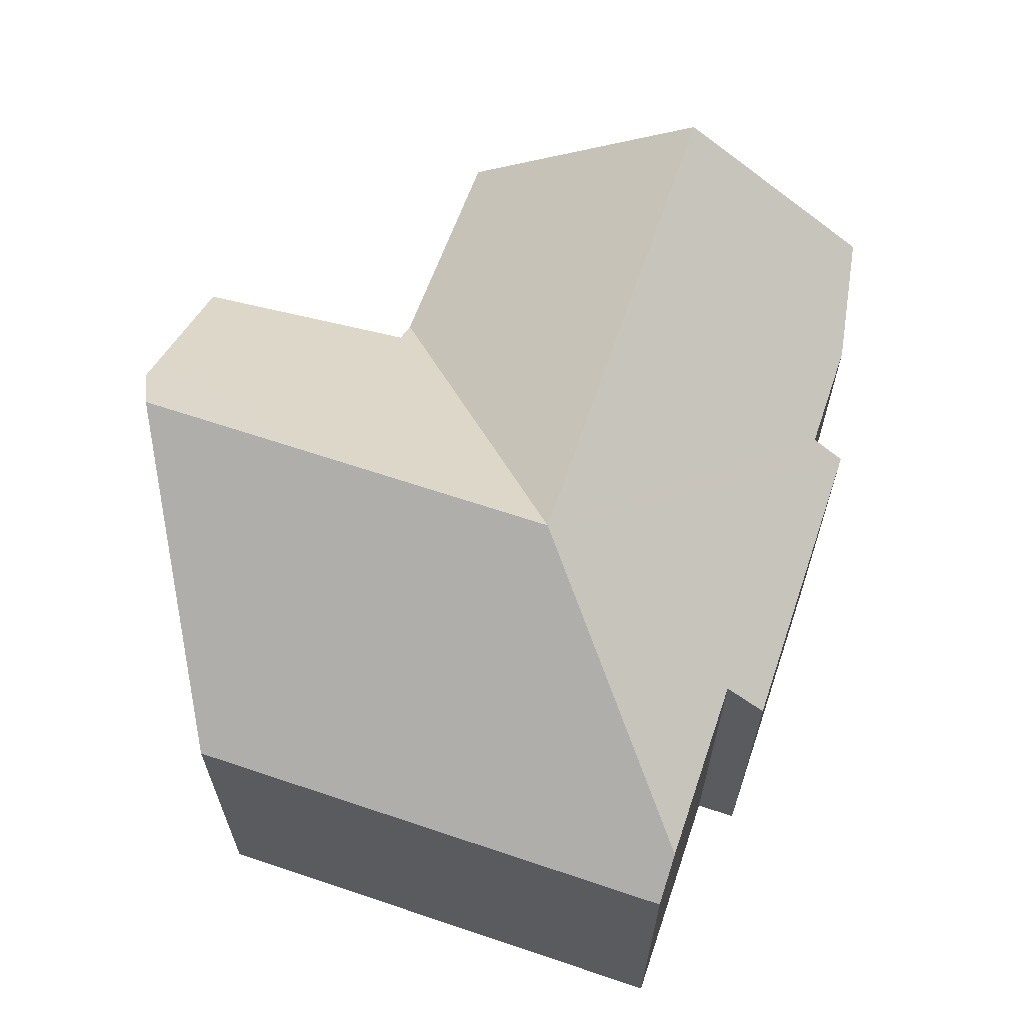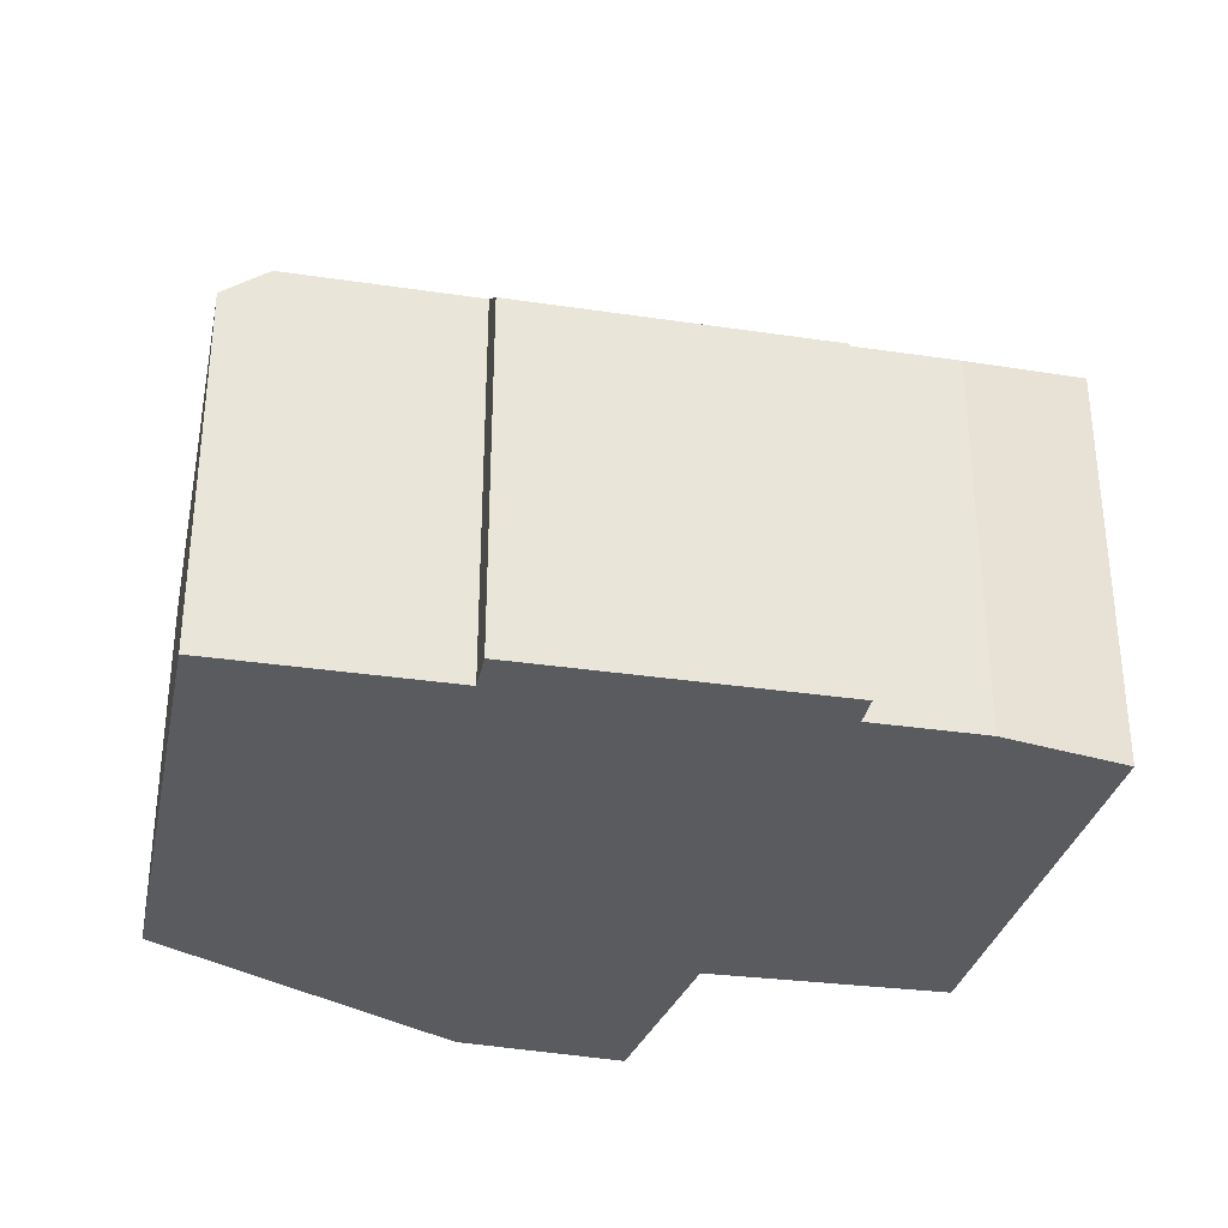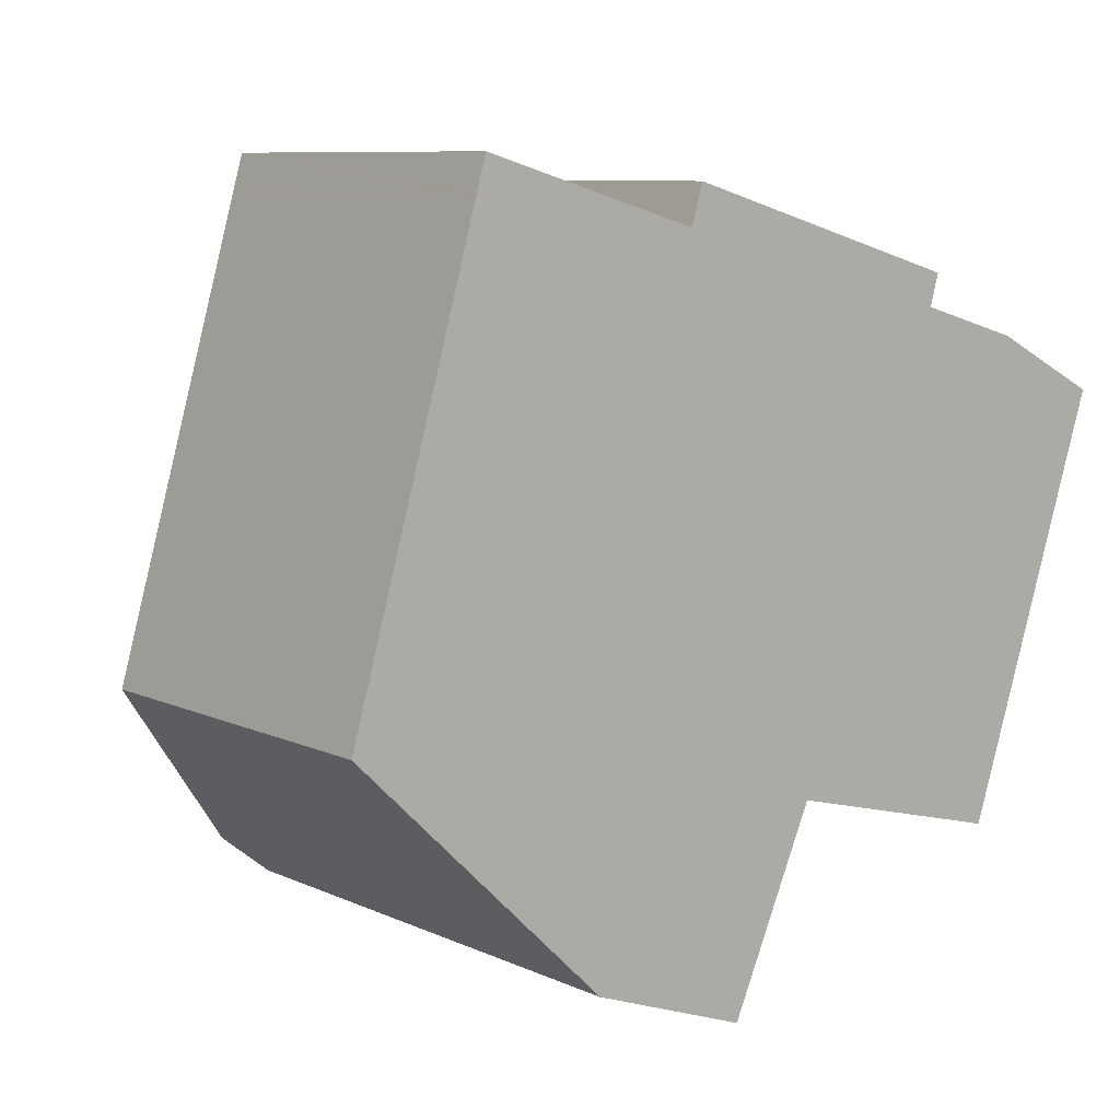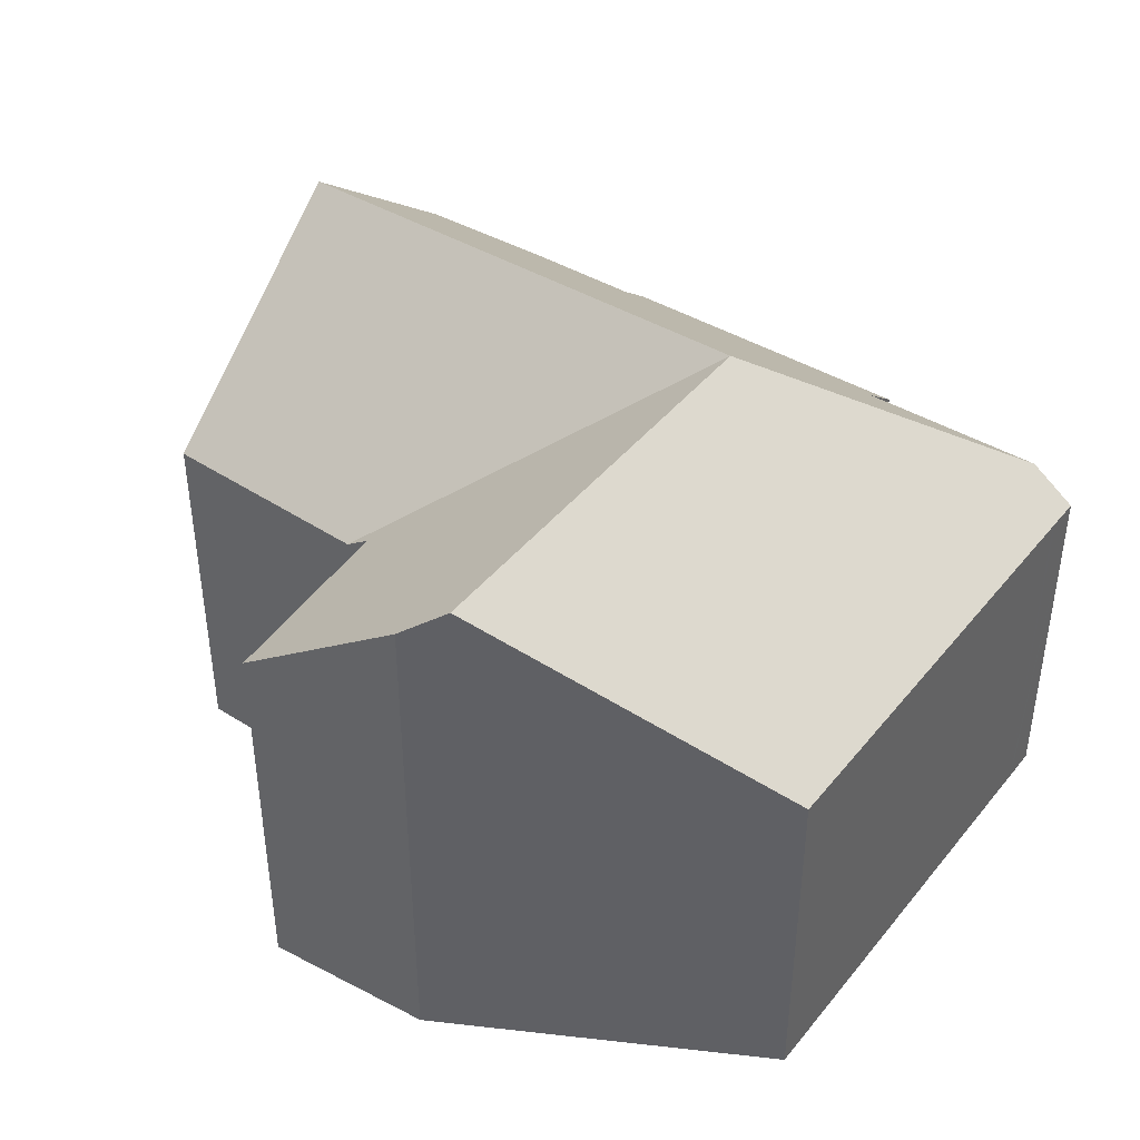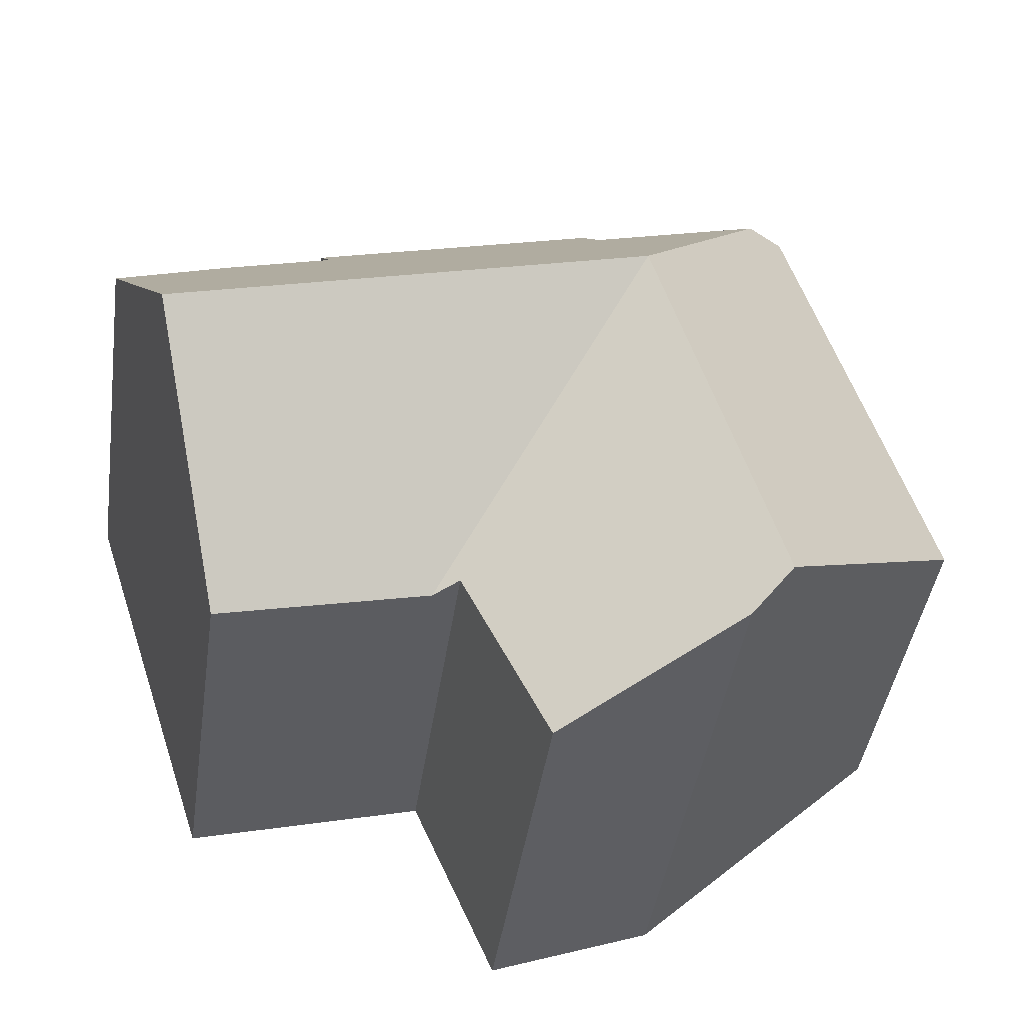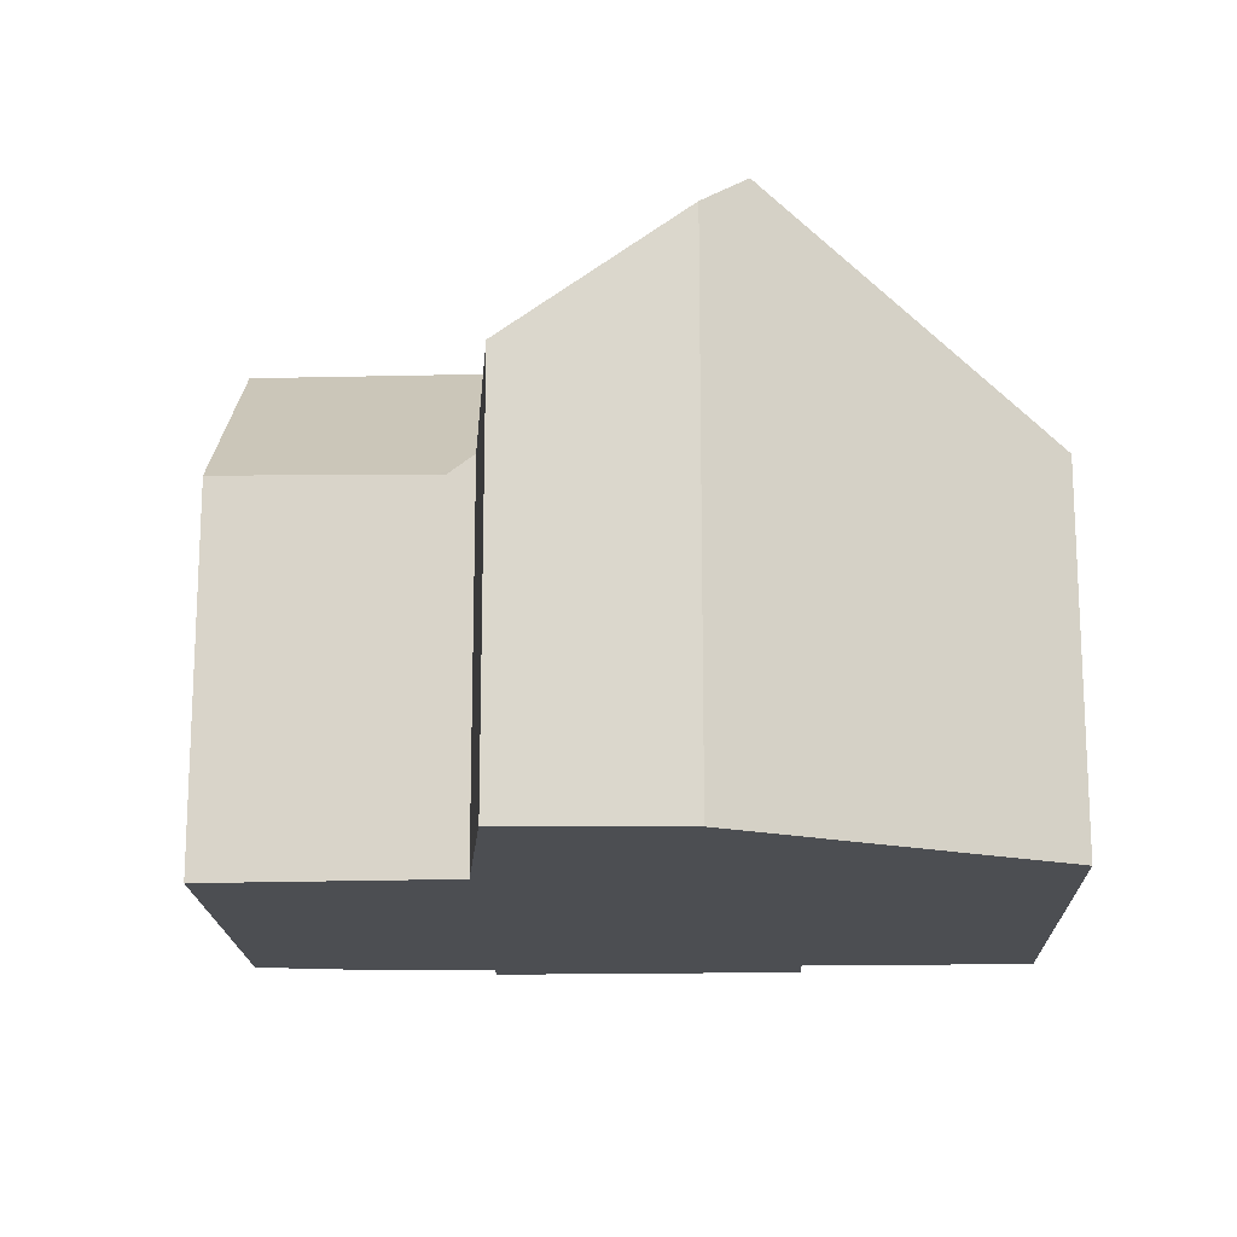
<metadata>
{"format":"obj","ext":"obj","renderer":"f3d","projection":"perspective","resolution":1024,"background":"white","views":[{"elev":64.8,"azim":-55.2,"up":"+Y"},{"elev":-33.4,"azim":4.5,"up":"+Y"},{"elev":8.7,"azim":-39.3,"up":"+Z"},{"elev":42.5,"azim":-128.4,"up":"+Y"},{"elev":-43.4,"azim":171.7,"up":"+Z"},{"elev":-16.6,"azim":-161.2,"up":"+Y"}]}
</metadata>
<code>
v  14.16 6.999 -3.305
v  11.61 10.62 2.276
v  15.63 10.62 1.121
v  10.29 6.913 -2.307
v  6.503 10.62 3.744
v  10.14 6.91 -2.267
v  9.656 7.267 -2.143
v  9.601 7.28 -2.268
v  8.021 7.66 -5.852
v  5.143 10.62 -0.986
v  5.524 9.564 -4.953
v  4.249 10.62 -4.094
v  4.912 10.03 -4.732
v  0 6.866 4.204e-16
v  0.131 6.866 0.455
v  0.343 6.866 1.192
v  2.409 6.866 8.377
v  3.425 7.477 8.835
v  2.428 6.866 8.444
v  2.608 6.866 9.07
v  6.835 7.477 7.855
v  7.05 6.872 8.604
v  12.72 6.873 6.973
v  12.55 7.357 6.373
v  12.77 7.357 6.309
v  14.61 7.357 5.78
v  16.8 7.712 4.674
v  0 0 0
v  0.131 -2.786e-17 0.455
v  0.343 -7.299e-17 1.192
v  2.409 -5.129e-16 8.377
v  2.428 -5.17e-16 8.444
v  2.608 -5.554e-16 9.07
v  6.835 -4.81e-16 7.855
v  7.05 -5.268e-16 8.604
v  3.425 -5.41e-16 8.835
v  12.72 -4.27e-16 6.973
v  12.55 -3.902e-16 6.373
v  14.61 -3.539e-16 5.78
v  12.77 -3.863e-16 6.309
v  16.8 -2.862e-16 4.674
v  14.16 2.024e-16 -3.305
v  15.63 -6.864e-17 1.121
v  9.656 1.312e-16 -2.143
v  10.29 1.413e-16 -2.307
v  10.14 1.388e-16 -2.267
v  4.912 2.898e-16 -4.732
v  8.021 3.583e-16 -5.852
v  5.524 3.033e-16 -4.953
v  9.601 1.389e-16 -2.268
v  4.249 2.507e-16 -4.094
g defaultobject
f 1 2 3
f 2 1 4
f 2 4 5
f 5 4 6
f 7 5 6
f 5 7 8
f 5 8 9
f 5 9 10
f 10 9 11
f 10 11 12
f 12 11 13
f 14 10 12
f 10 14 15
f 10 15 16
f 10 16 5
f 5 16 17
f 5 17 18
f 18 17 19
f 18 19 20
f 21 5 18
f 5 21 22
f 5 22 23
f 5 23 24
f 24 2 5
f 2 24 25
f 2 25 3
f 3 25 26
f 3 26 27
f 28 15 14
f 15 28 16
f 16 28 17
f 17 28 29
f 17 29 30
f 17 30 31
f 17 31 19
f 19 31 20
f 20 31 32
f 20 32 33
f 34 22 21
f 22 34 35
f 20 21 18
f 21 20 34
f 34 20 33
f 34 33 36
f 22 37 23
f 37 22 35
f 38 25 24
f 25 38 26
f 26 38 39
f 39 38 40
f 23 38 24
f 38 23 37
f 27 1 3
f 1 27 41
f 1 41 42
f 42 41 43
f 26 41 27
f 41 26 39
f 42 4 1
f 4 42 6
f 6 44 7
f 44 6 42
f 44 42 45
f 44 45 46
f 11 47 13
f 47 11 9
f 47 9 48
f 47 48 49
f 8 48 9
f 48 8 7
f 48 7 44
f 48 44 50
f 13 14 12
f 14 13 47
f 14 47 51
f 14 51 28
f 43 45 42
f 45 43 41
f 45 41 39
f 45 39 46
f 46 39 44
f 50 49 48
f 49 50 44
f 49 44 39
f 49 39 40
f 49 40 38
f 49 38 47
f 47 38 37
f 47 37 35
f 47 35 51
f 51 35 34
f 34 28 51
f 28 34 36
f 28 36 29
f 29 36 30
f 30 36 31
f 31 36 33
f 31 33 32

</code>
